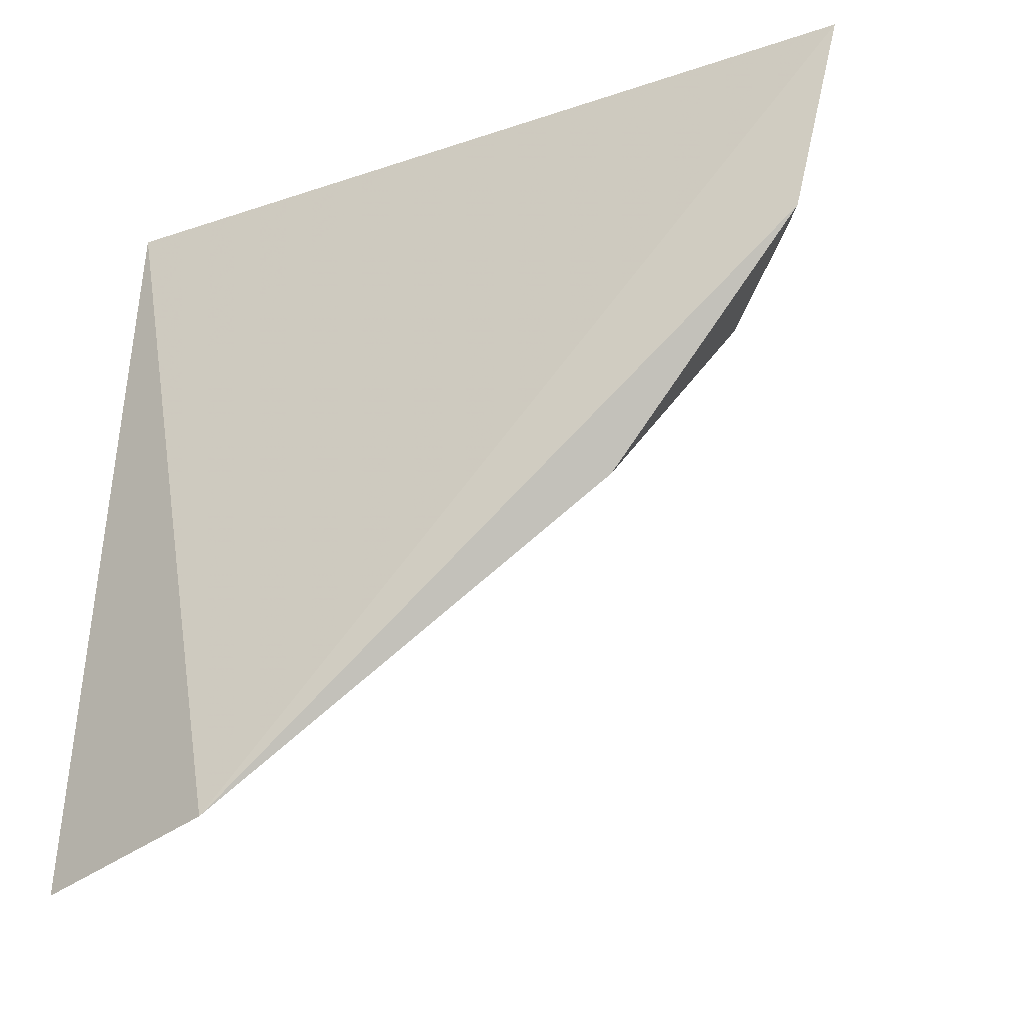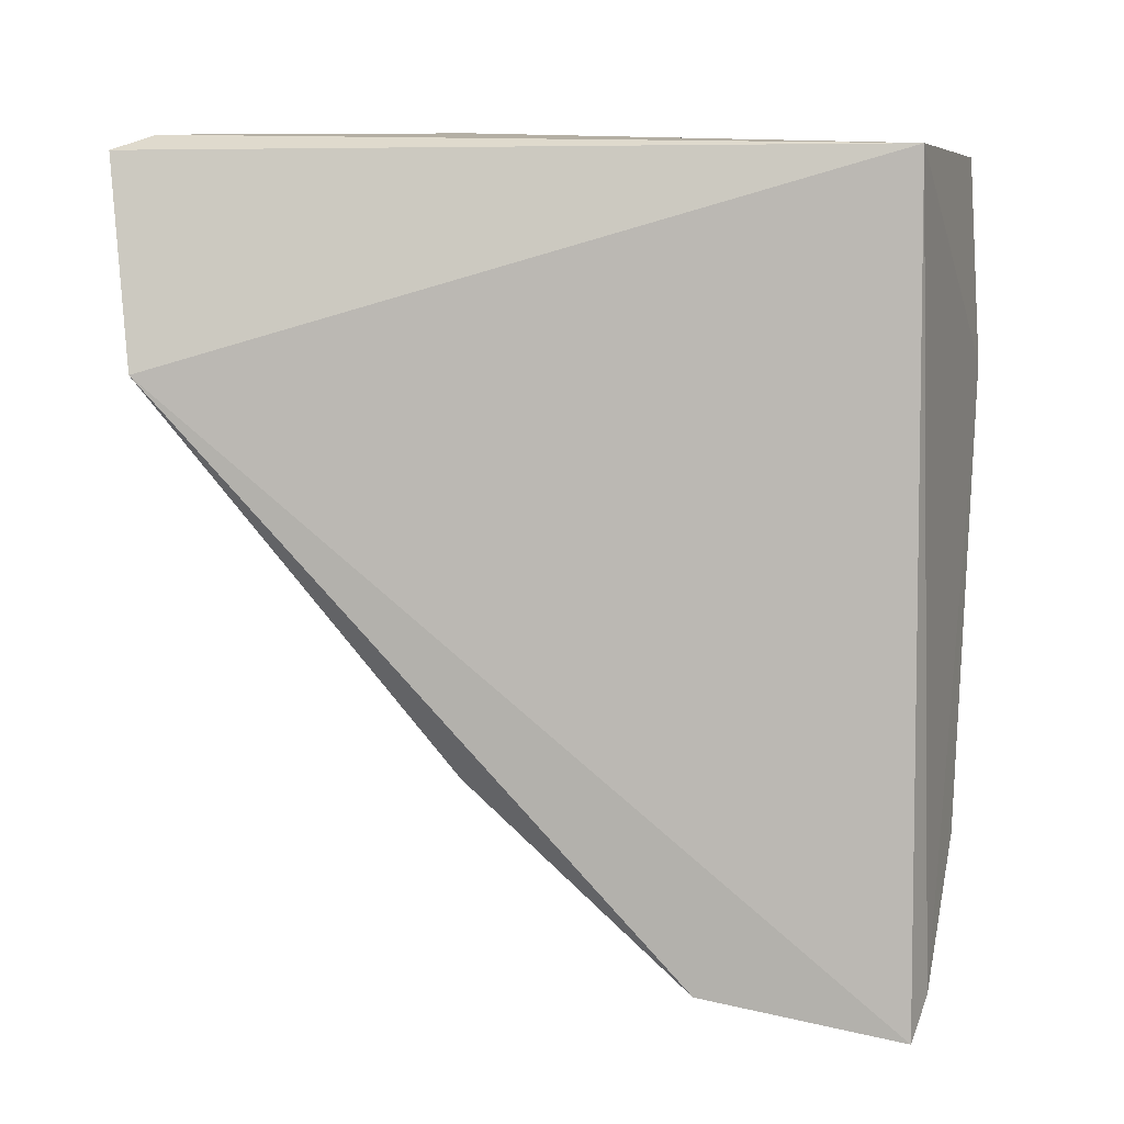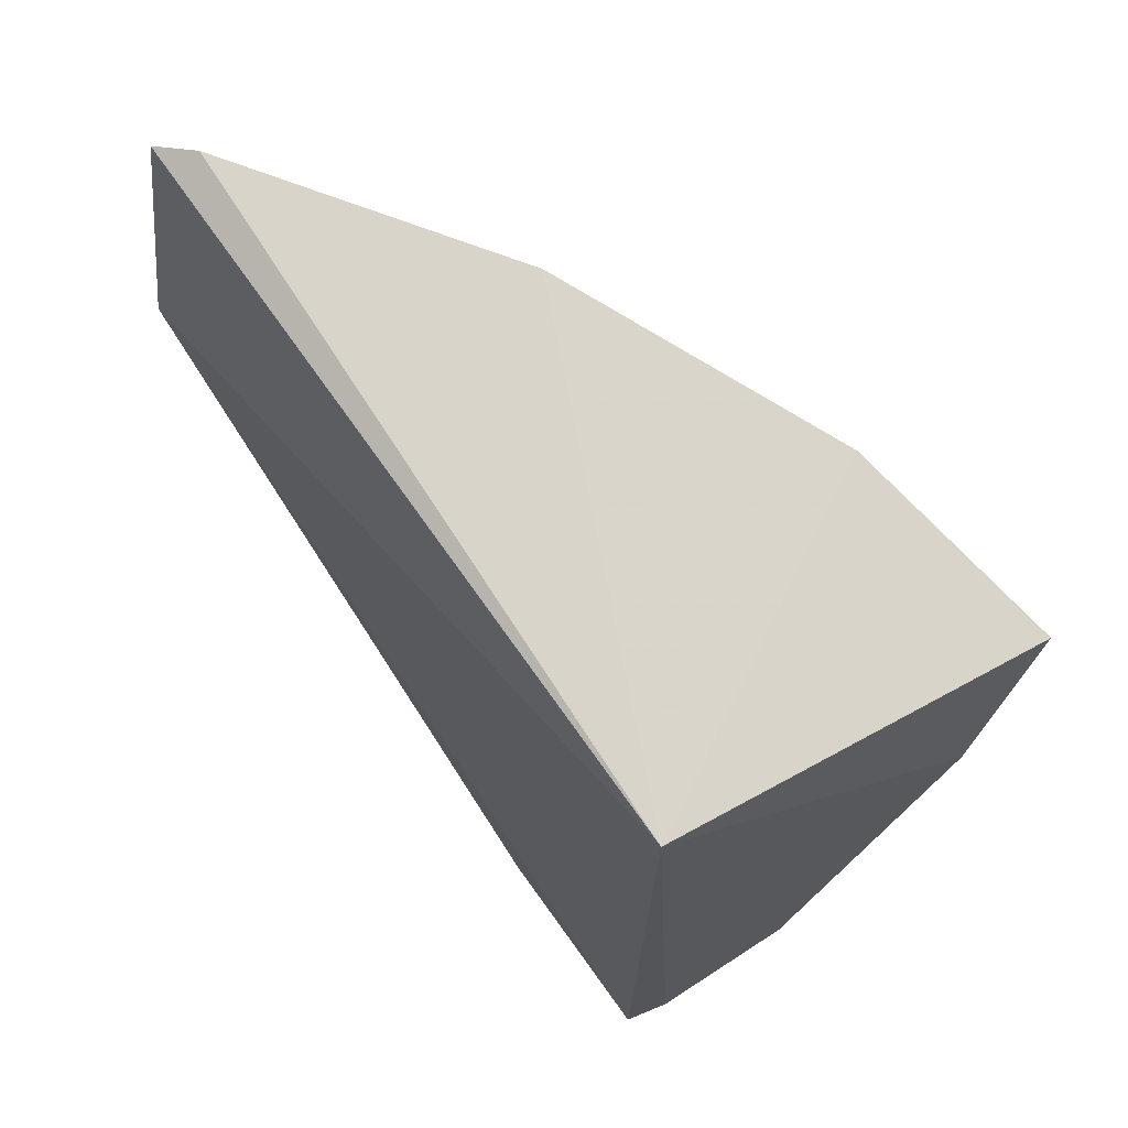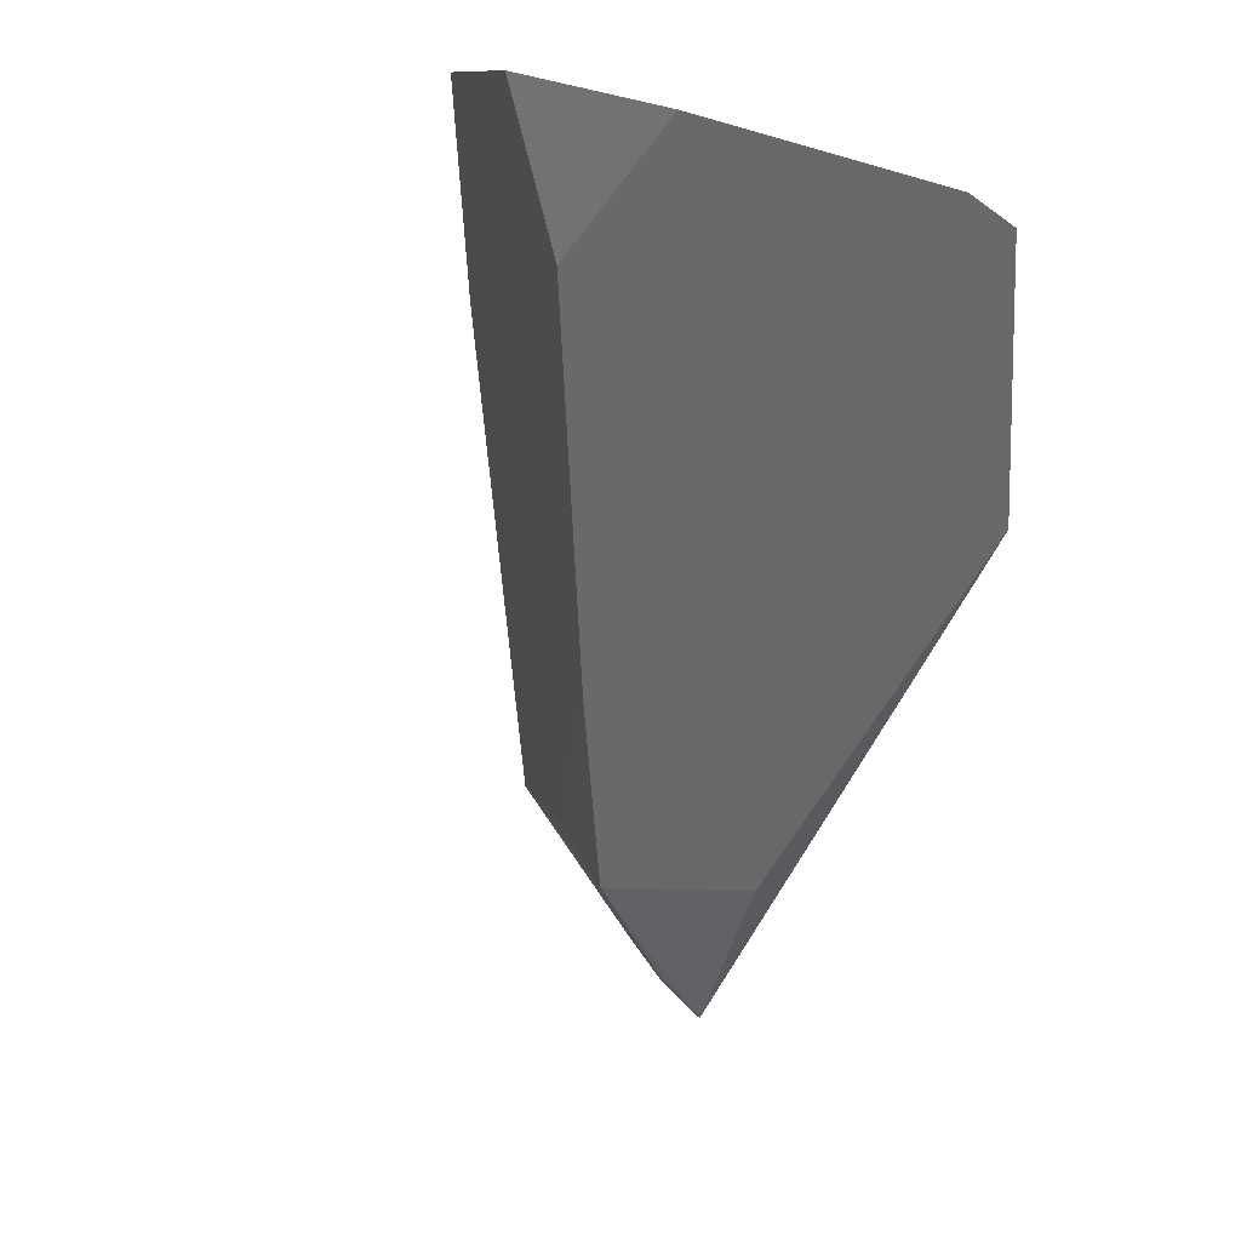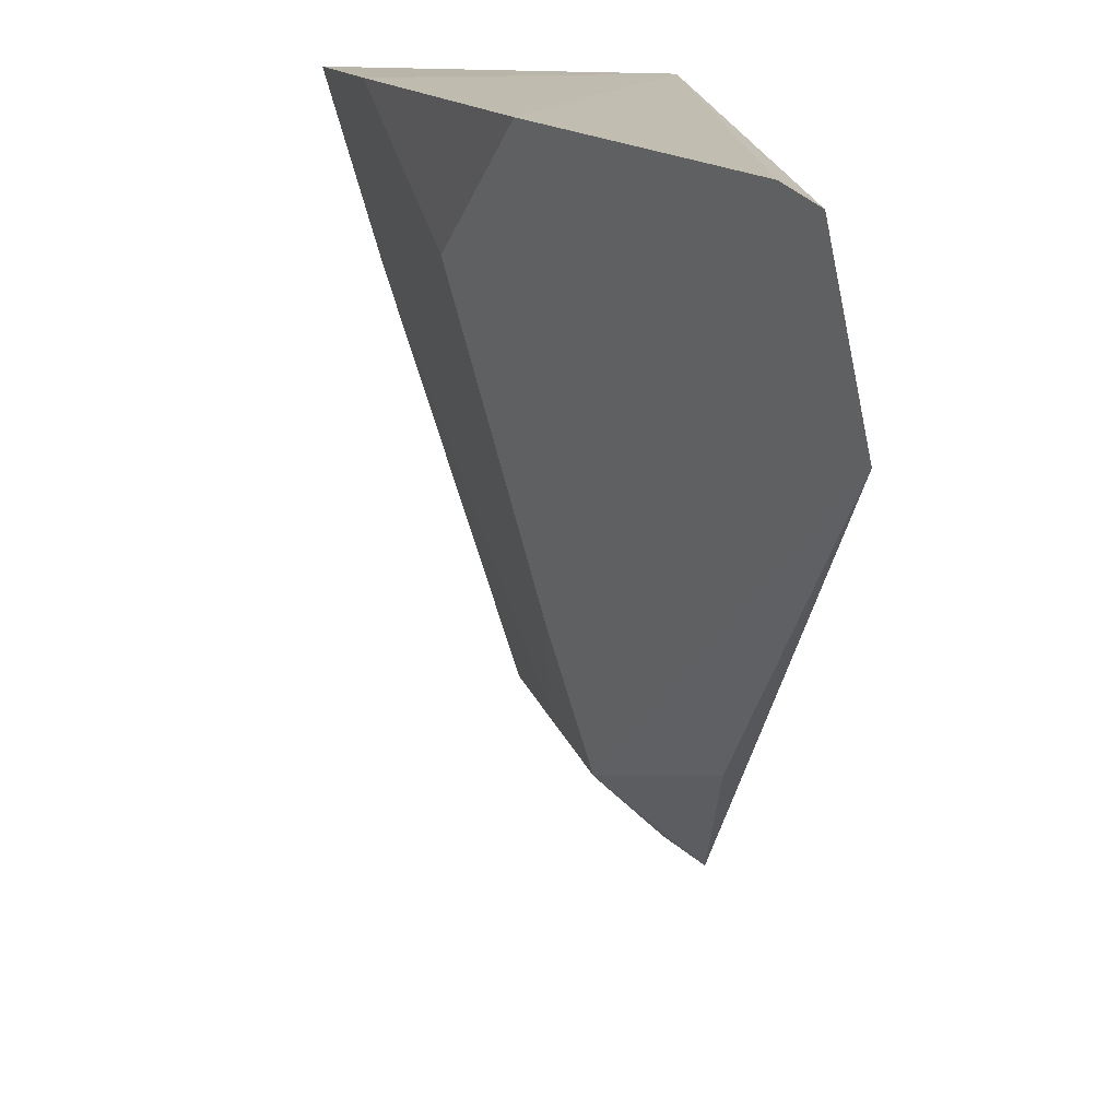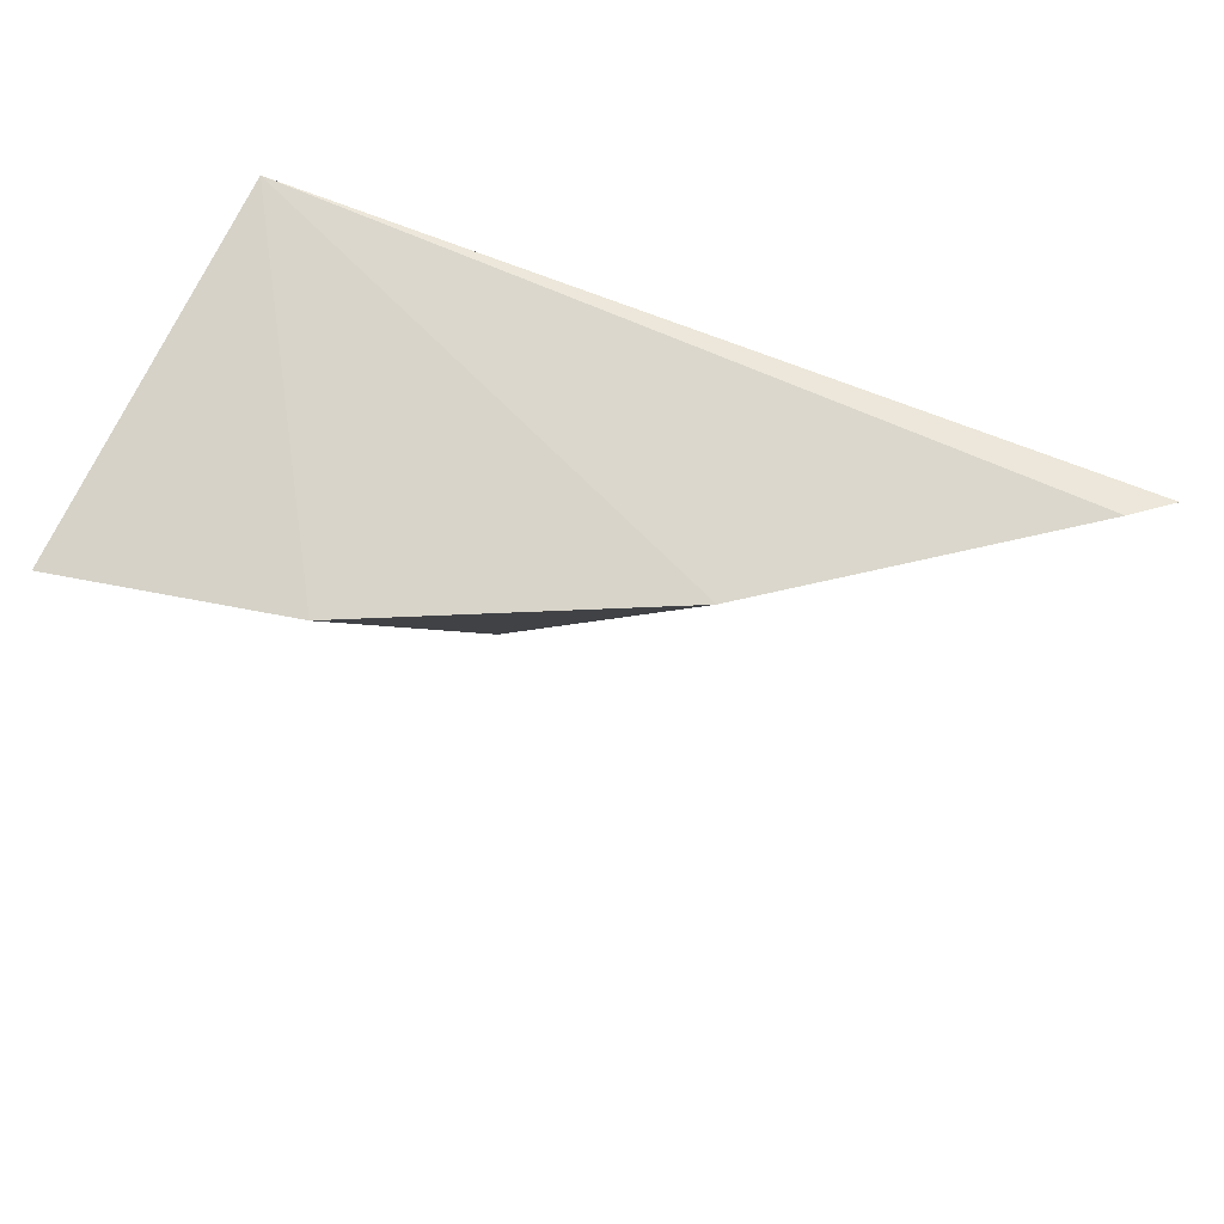
<metadata>
{"format":"obj","ext":"obj","renderer":"f3d","projection":"perspective","resolution":1024,"background":"white","views":[{"elev":-23.0,"azim":119.7,"up":"+Y"},{"elev":6.4,"azim":105.2,"up":"+Z"},{"elev":70.5,"azim":150.8,"up":"+Z"},{"elev":-78.2,"azim":-11.3,"up":"+Y"},{"elev":-71.9,"azim":-0.2,"up":"+Y"},{"elev":78.2,"azim":-63.7,"up":"+Z"}]}
</metadata>
<code>
v -0.3405 -0.1791 0.009287
v -0.331 -0.1715 -0.03265
v -0.3561 -0.02788 0.009146
v -0.428 -0.02678 0.01027
v -0.4014 -0.09147 -0.0155
v -0.3875 -0.1227 0.01435
v -0.3545 -0.02745 -0.1559
v -0.3472 -0.1723 0.01245
v -0.4167 -0.0689 0.01365
v -0.3725 -0.077 -0.1245
v -0.4165 -0.0234 -0.03177
v -0.3491 -0.06758 -0.1485
v -0.3626 -0.0255 -0.1486
v -0.3822 -0.08052 -0.09084
v -0.3576 -0.06706 -0.1423
v -0.349 -0.1129 -0.1092
v -0.3882 -0.02423 -0.123
v -0.3812 -0.05259 -0.1208
f 1 2 3
f 7 3 2
f 8 1 3
f 8 3 6
f 9 6 3
f 9 3 4
f 9 4 5
f 9 5 6
f 11 4 3
f 11 5 4
f 12 7 2
f 13 11 3
f 13 3 7
f 14 5 11
f 14 10 2
f 14 2 1
f 14 1 8
f 14 8 6
f 14 6 5
f 15 12 10
f 15 7 12
f 15 13 7
f 16 12 2
f 16 2 10
f 16 10 12
f 17 11 13
f 17 15 10
f 17 13 15
f 18 14 11
f 18 11 17
f 18 17 10
f 18 10 14

</code>
